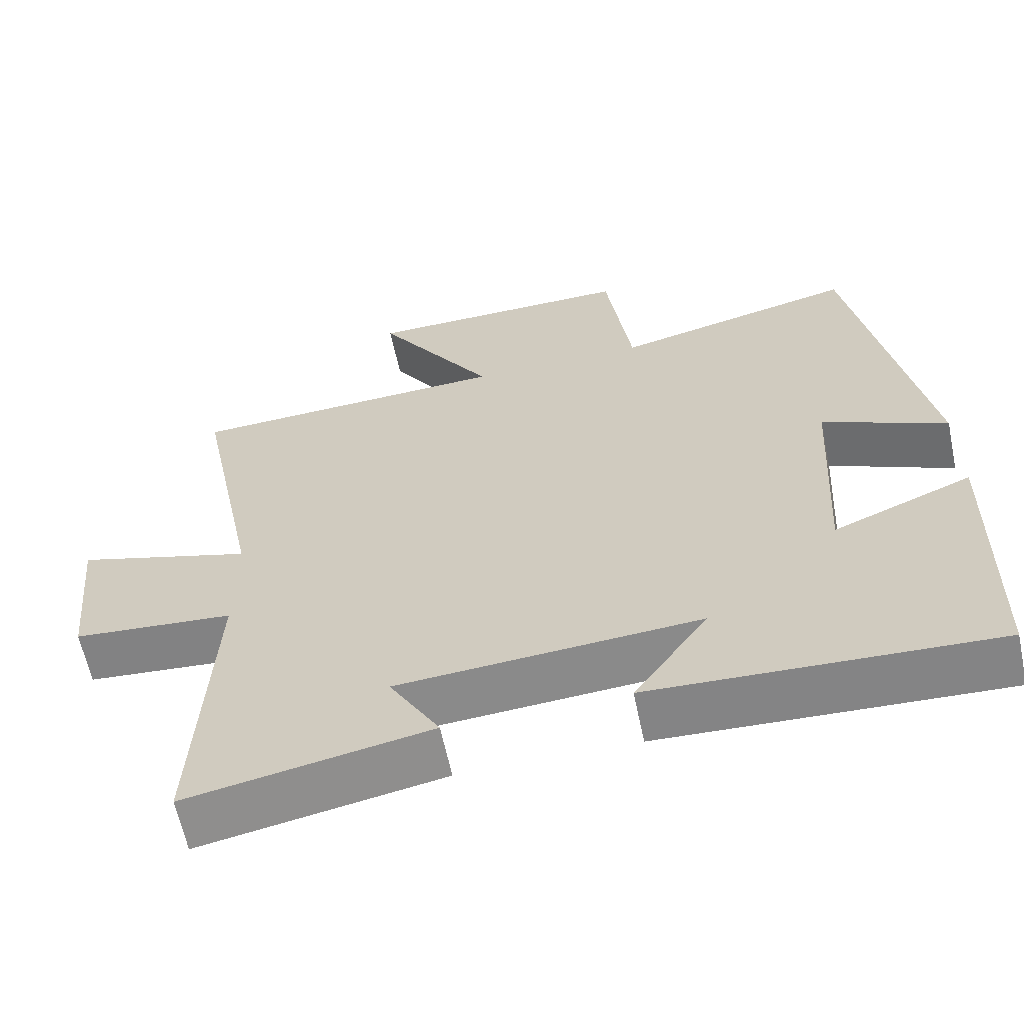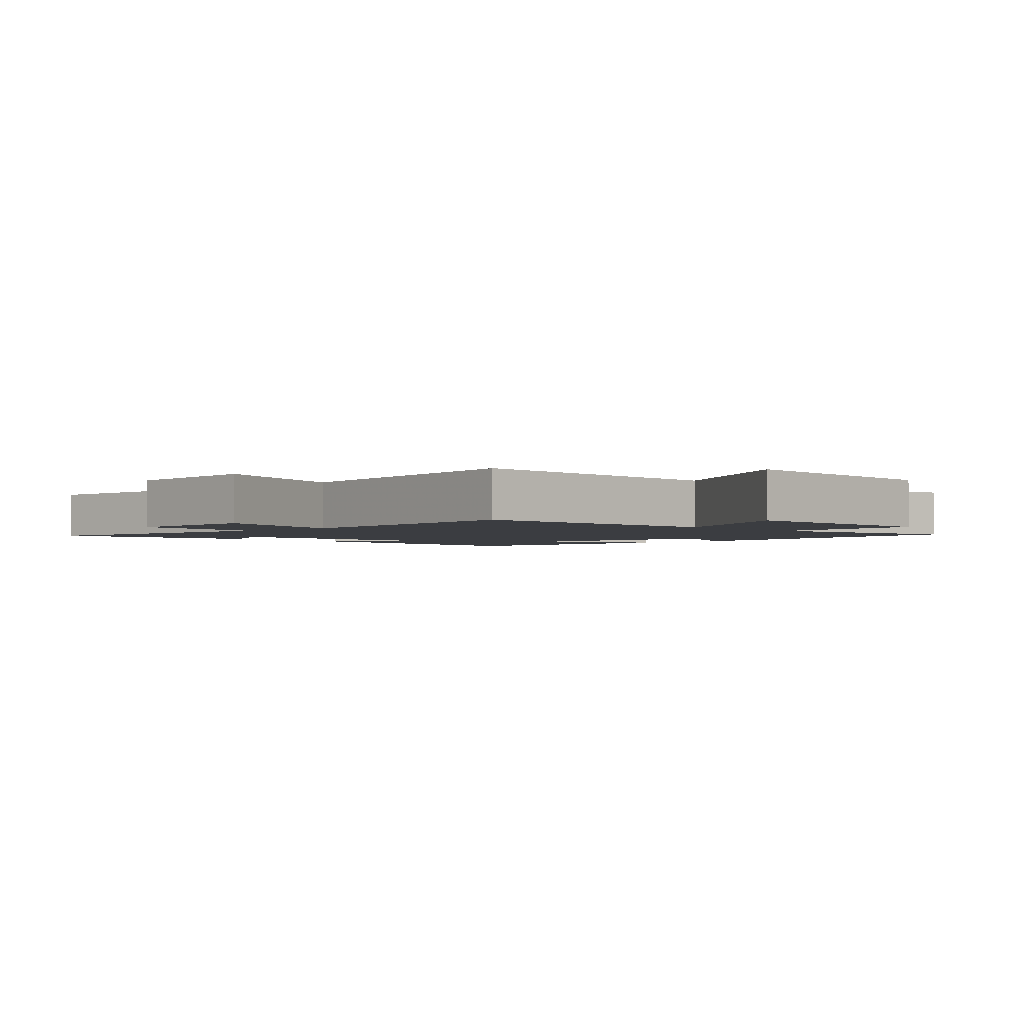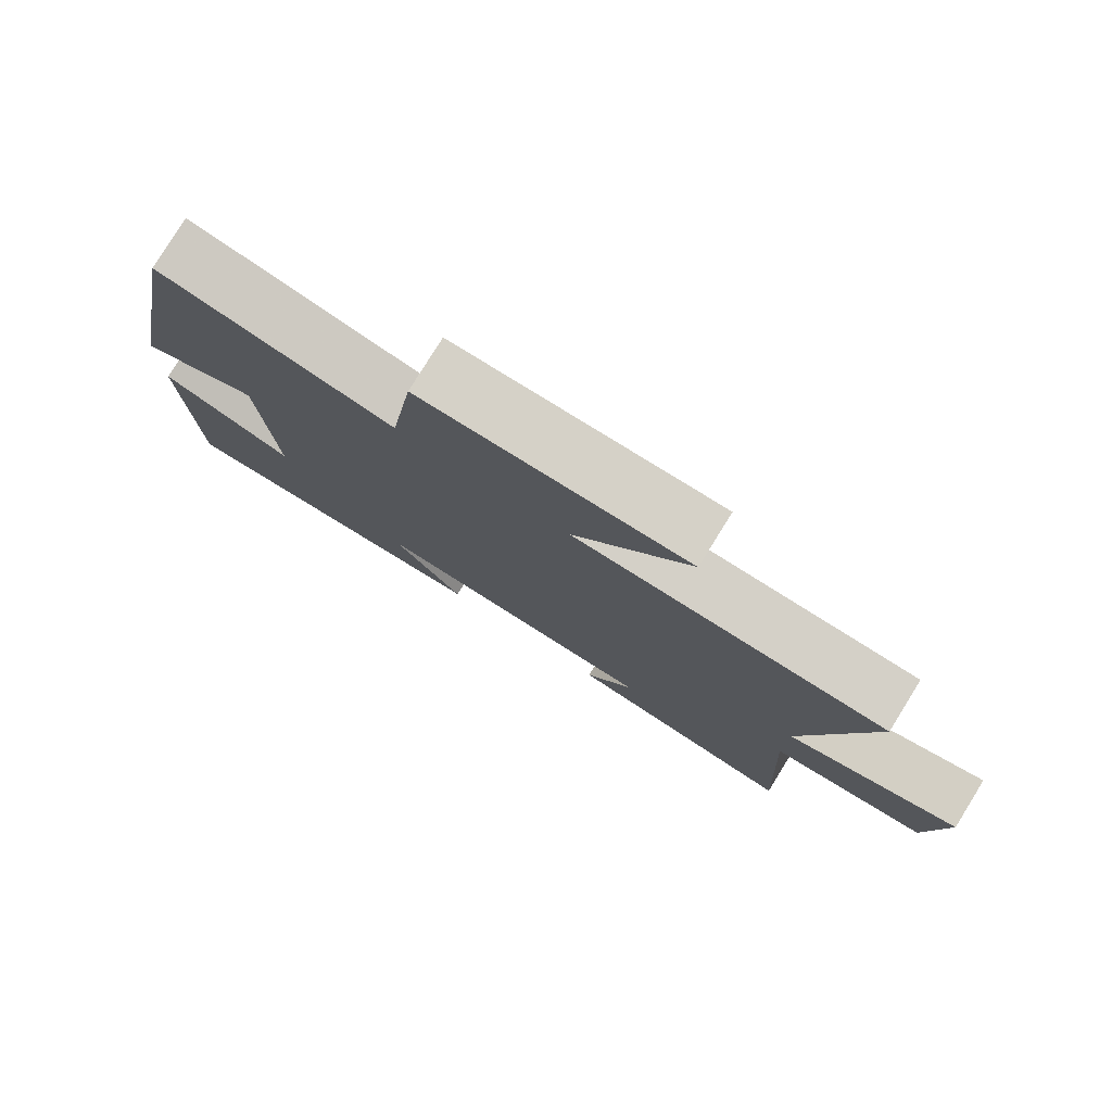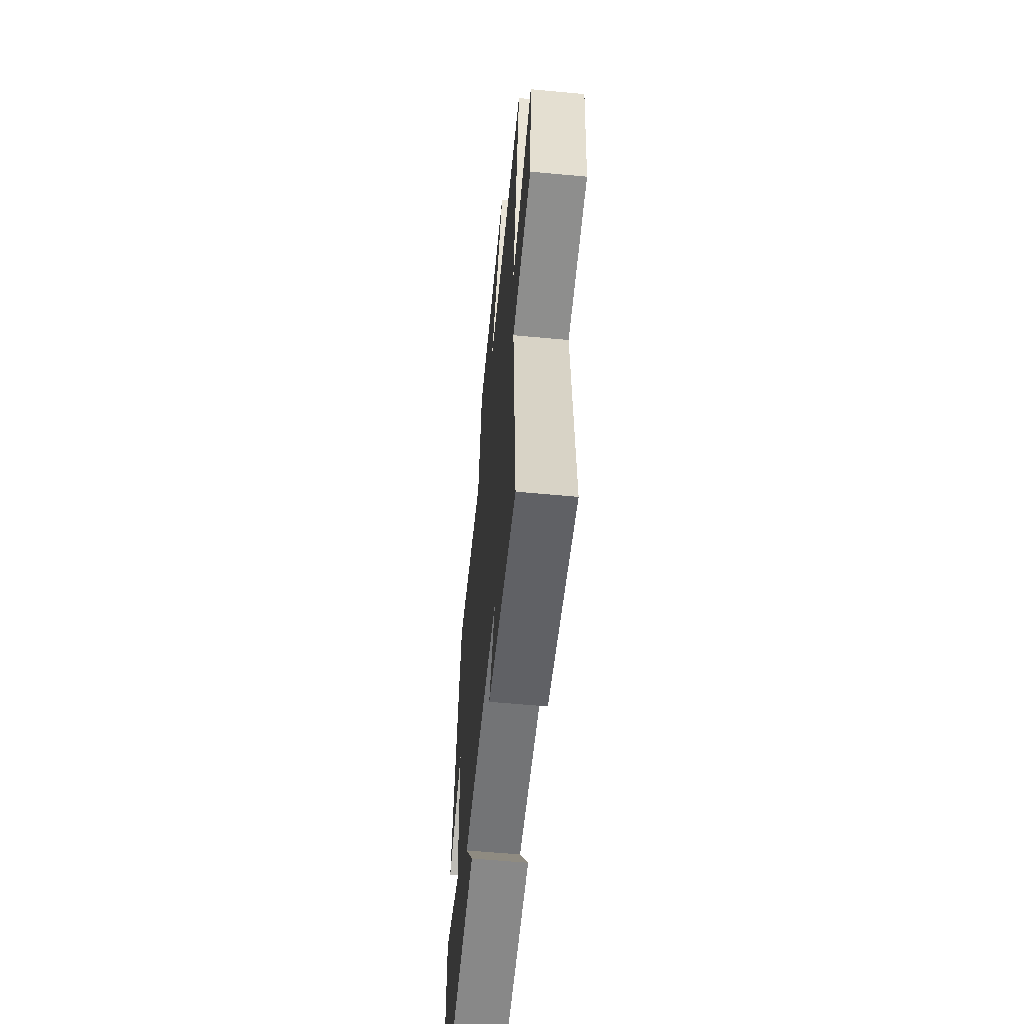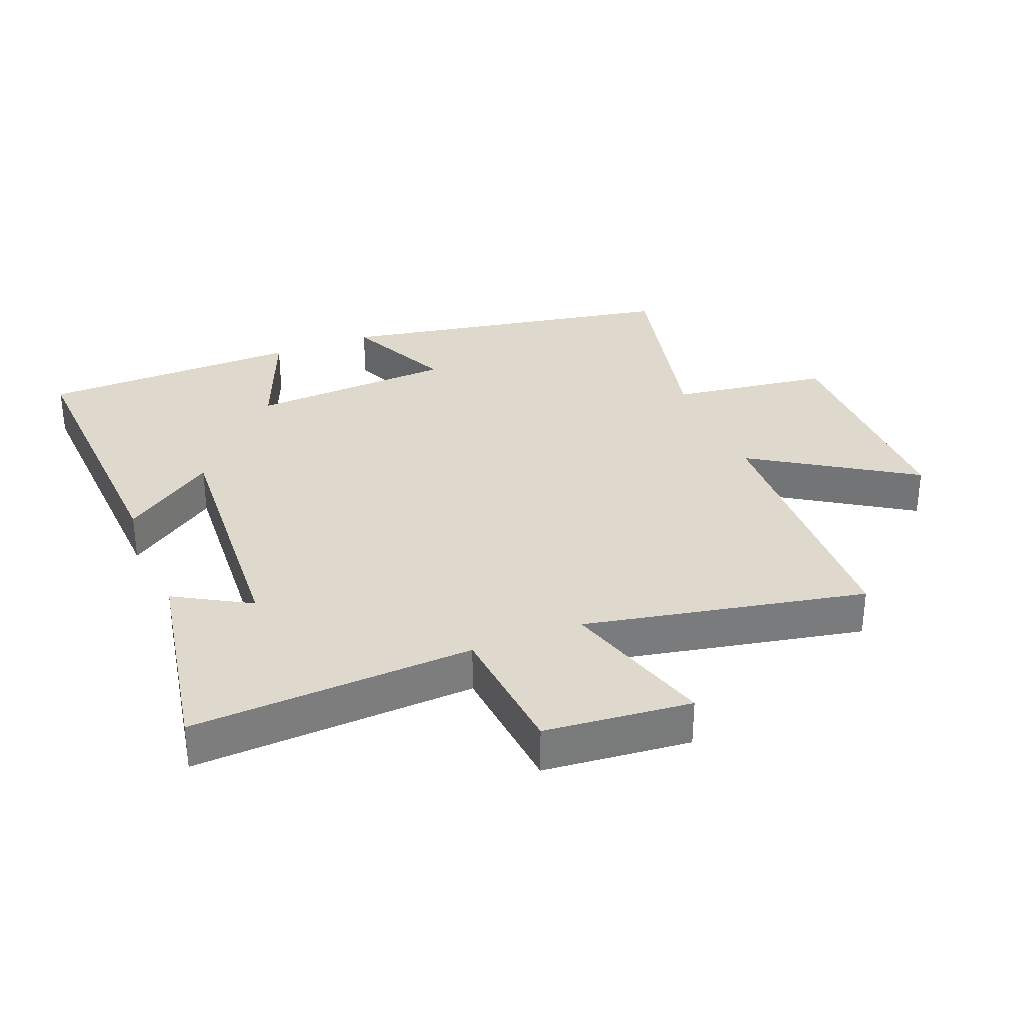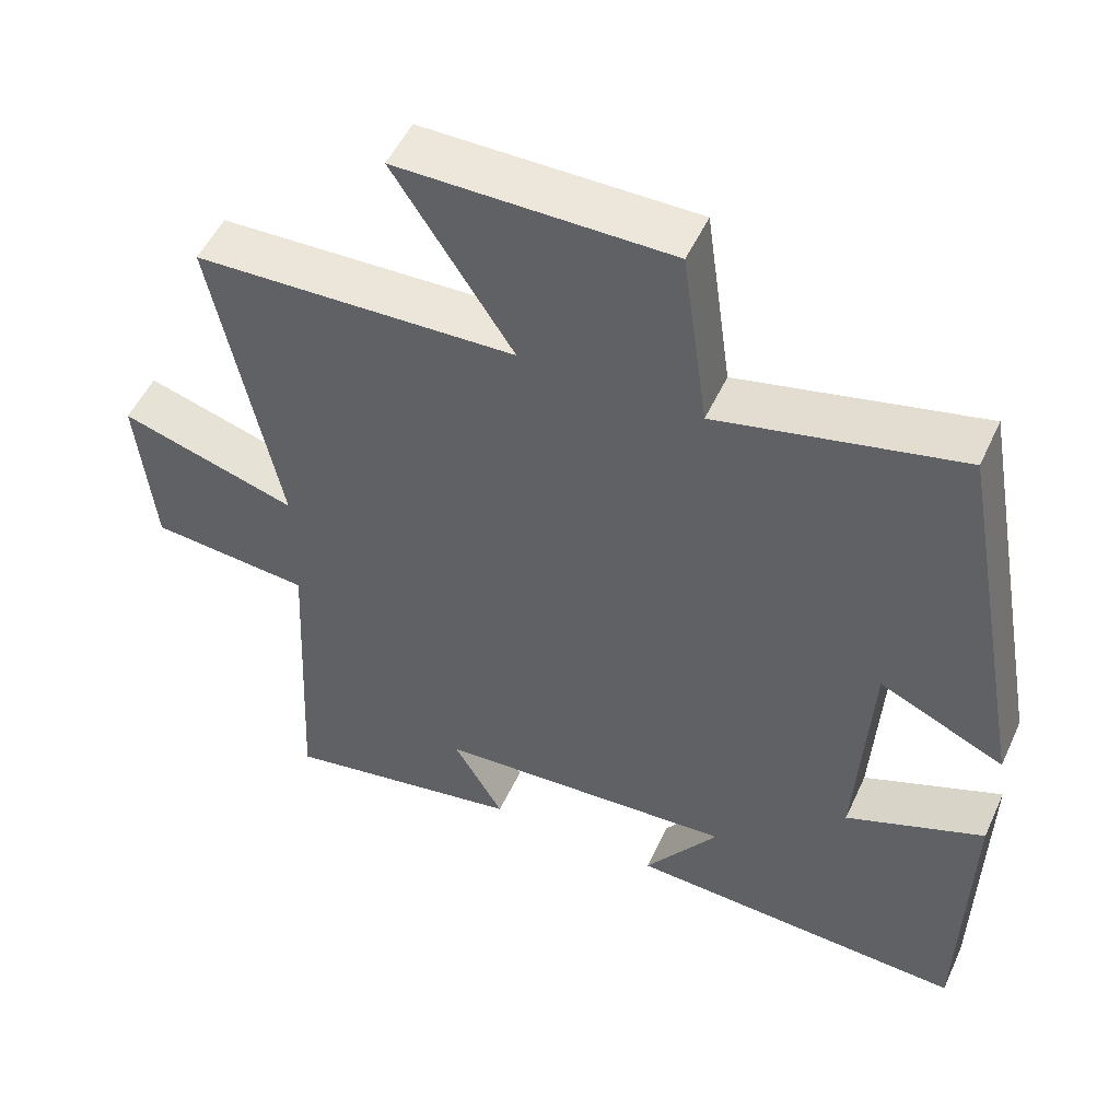
<metadata>
{"format":"obj","ext":"obj","renderer":"f3d","projection":"perspective","resolution":1024,"background":"white","views":[{"elev":-62.5,"azim":11.9,"up":"+Z"},{"elev":-2.3,"azim":-47.7,"up":"+Y"},{"elev":79.4,"azim":-148.2,"up":"+Z"},{"elev":-59.8,"azim":-95.5,"up":"+Z"},{"elev":32.1,"azim":-111.9,"up":"+Y"},{"elev":51.8,"azim":24.3,"up":"+Z"}]}
</metadata>
<code>
v 0.403 0.07 0.574
v 0.5 0.07 0.045
v 0.333 0.07 0.122
v 0.315 0.07 -0.194
v 0.5 0.07 -0.119
v 0.492 0.07 -0.523
v 0.037 0.07 -0.5
v 0.136 0.07 -0.358
v -0.266 0.07 -0.384
v -0.199 0.07 -0.5
v -0.522 0.07 -0.559
v -0.5 0.07 -0.123
v -0.714 0.07 -0.104
v -0.736 0.07 0.122
v -0.5 0.07 0.051
v -0.587 0.07 0.484
v -0.158 0.07 0.5
v -0.316 0.07 0.745
v 0.046 0.07 0.745
v 0.08 0.07 0.5
v 0.403 0 0.574
v 0.5 0 0.045
v 0.333 0 0.122
v 0.315 0 -0.194
v 0.5 0 -0.119
v 0.492 0 -0.523
v 0.037 0 -0.5
v 0.136 0 -0.358
v -0.266 0 -0.384
v -0.199 0 -0.5
v -0.522 0 -0.559
v -0.5 0 -0.123
v -0.714 0 -0.104
v -0.736 0 0.122
v -0.5 0 0.051
v -0.587 0 0.484
v -0.158 0 0.5
v -0.316 0 0.745
v 0.046 0 0.745
v 0.08 0 0.5
f 17 18 19 20
f 15 16 17 20
f 15 20 1
f 12 13 14 15
f 12 15 1
f 9 10 11 12
f 8 9 12 1
f 5 6 7 8
f 4 5 8
f 3 4 8
f 3 8 1
f 1 2 3
f 40 39 38 37
f 40 37 36 35
f 21 40 35
f 35 34 33 32
f 21 35 32
f 32 31 30 29
f 21 32 29 28
f 28 27 26 25
f 28 25 24
f 28 24 23
f 21 28 23
f 23 22 21
f 1 21 22 2
f 2 22 23 3
f 3 23 24 4
f 4 24 25 5
f 5 25 26 6
f 6 26 27 7
f 7 27 28 8
f 8 28 29 9
f 9 29 30 10
f 10 30 31 11
f 11 31 32 12
f 12 32 33 13
f 13 33 34 14
f 14 34 35 15
f 15 35 36 16
f 16 36 37 17
f 17 37 38 18
f 18 38 39 19
f 19 39 40 20
f 20 40 21 1

</code>
